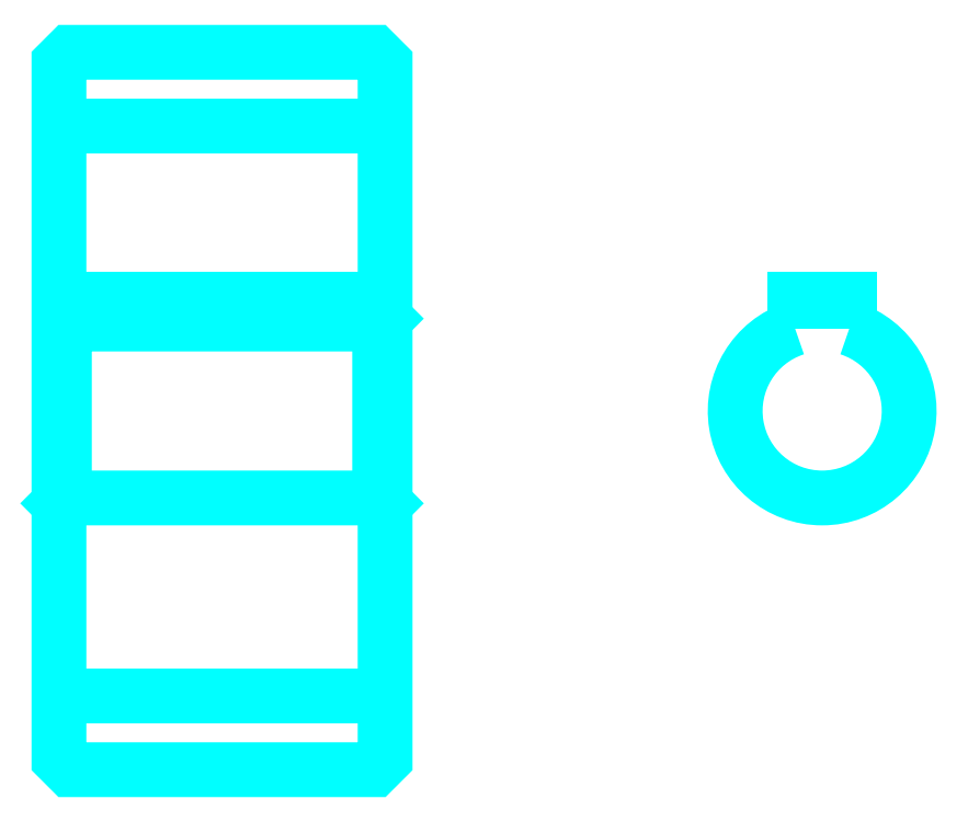
<metadata>
{"format":"dxf","ext":"dxf","renderer":"ezdxf+matplotlib","layout":"modelspace","background":"white","min_lineweight":24,"dpi":150}
</metadata>
<code>
0
SECTION
2
ENTITIES
0
LINE
8
0
10
48.66
20
77.94
30
0
11
78.66
21
77.94
31
0
0
LINE
8
0
10
48.66
20
25.44
30
0
11
78.66
21
25.44
31
0
0
LINE
8
0
10
78.66
20
60.19
30
0
11
78.16
21
59.69
31
0
0
LINE
8
0
10
78.66
20
43.19
30
0
11
78.16
21
43.69
31
0
0
LINE
8
0
10
48.66
20
43.19
30
0
11
49.16
21
43.69
31
0
0
POLYLINE
8
0
66
1
10
0
20
0
30
0
70
2
0
VERTEX
8
0
10
48.66
20
43.19
30
0
70
0
0
VERTEX
8
0
10
48.66
20
19.69
30
0
70
0
0
VERTEX
8
0
10
49.66
20
18.69
30
0
70
0
0
VERTEX
8
0
10
77.66
20
18.69
30
0
70
0
0
VERTEX
8
0
10
78.66
20
19.69
30
0
70
0
0
VERTEX
8
0
10
78.66
20
83.69
30
0
70
0
0
VERTEX
8
0
10
77.66
20
84.69
30
0
70
0
0
VERTEX
8
0
10
49.66
20
84.69
30
0
70
0
0
VERTEX
8
0
10
48.66
20
83.69
30
0
70
0
0
VERTEX
8
0
10
48.66
20
43.19
30
0
70
0
0
SEQEND
8
0
0
POLYLINE
8
0
66
1
10
0
20
0
30
0
70
2
0
VERTEX
8
0
10
48.66
20
60.19
30
0
70
0
0
VERTEX
8
0
10
49.16
20
59.69
30
0
70
0
0
VERTEX
8
0
10
49.16
20
43.69
30
0
70
0
0
VERTEX
8
0
10
78.16
20
43.69
30
0
70
0
0
VERTEX
8
0
10
78.16
20
59.69
30
0
70
0
0
VERTEX
8
0
10
49.16
20
59.69
30
0
70
0
0
SEQEND
8
0
0
ARC
8
0
10
118.9
20
51.69
30
0
40
8
50
108.2
51
71.79
0
POLYLINE
8
0
66
1
10
0
20
0
30
0
70
2
0
VERTEX
8
0
10
121.4
20
59.29
30
0
70
0
0
VERTEX
8
0
10
121.4
20
61.99
30
0
70
0
0
VERTEX
8
0
10
116.4
20
61.99
30
0
70
0
0
VERTEX
8
0
10
116.4
20
59.29
30
0
70
0
0
SEQEND
8
0
0
LINE
8
0
10
48.66
20
61.99
30
0
11
78.66
21
61.99
31
0
0
ENDSEC
0
EOF

</code>
